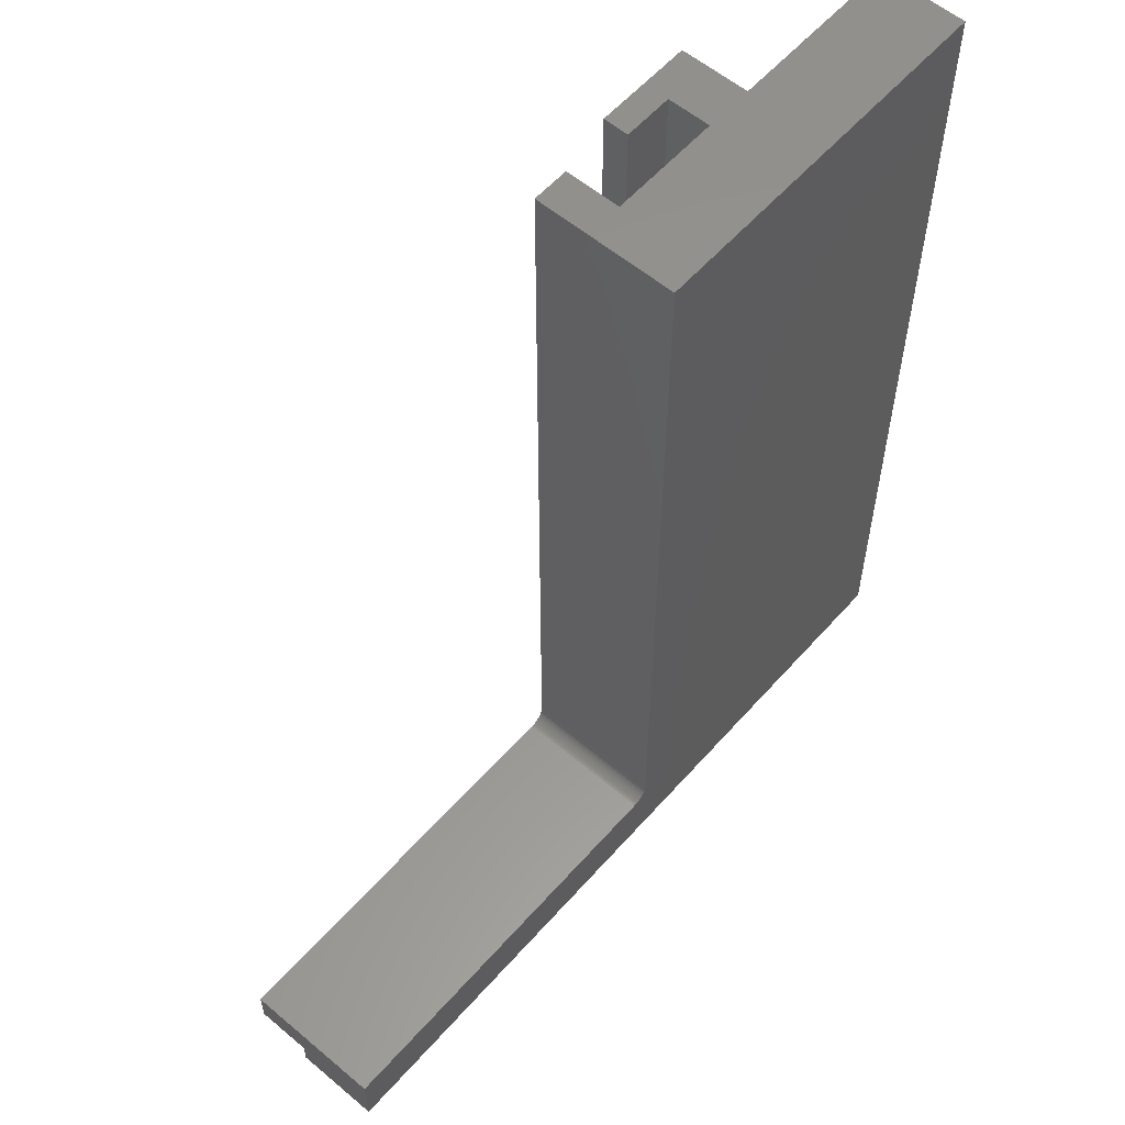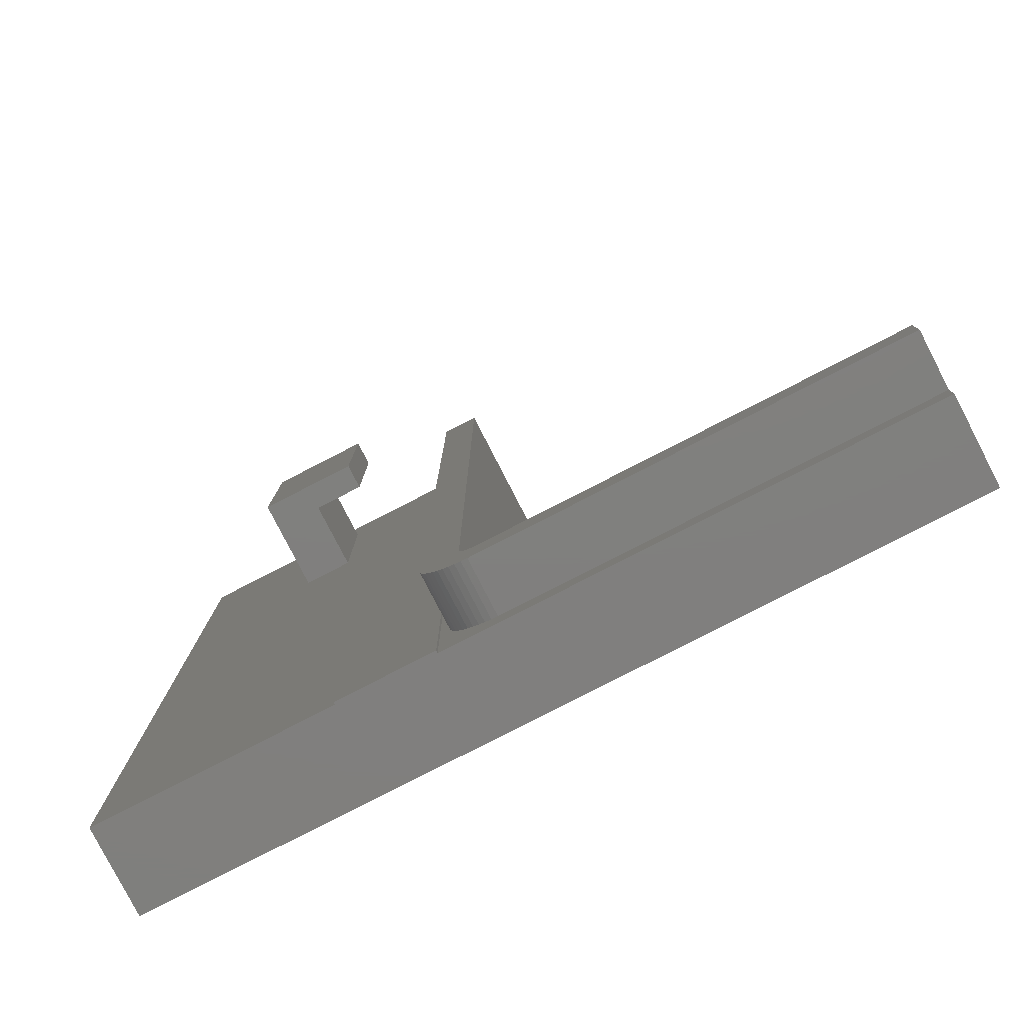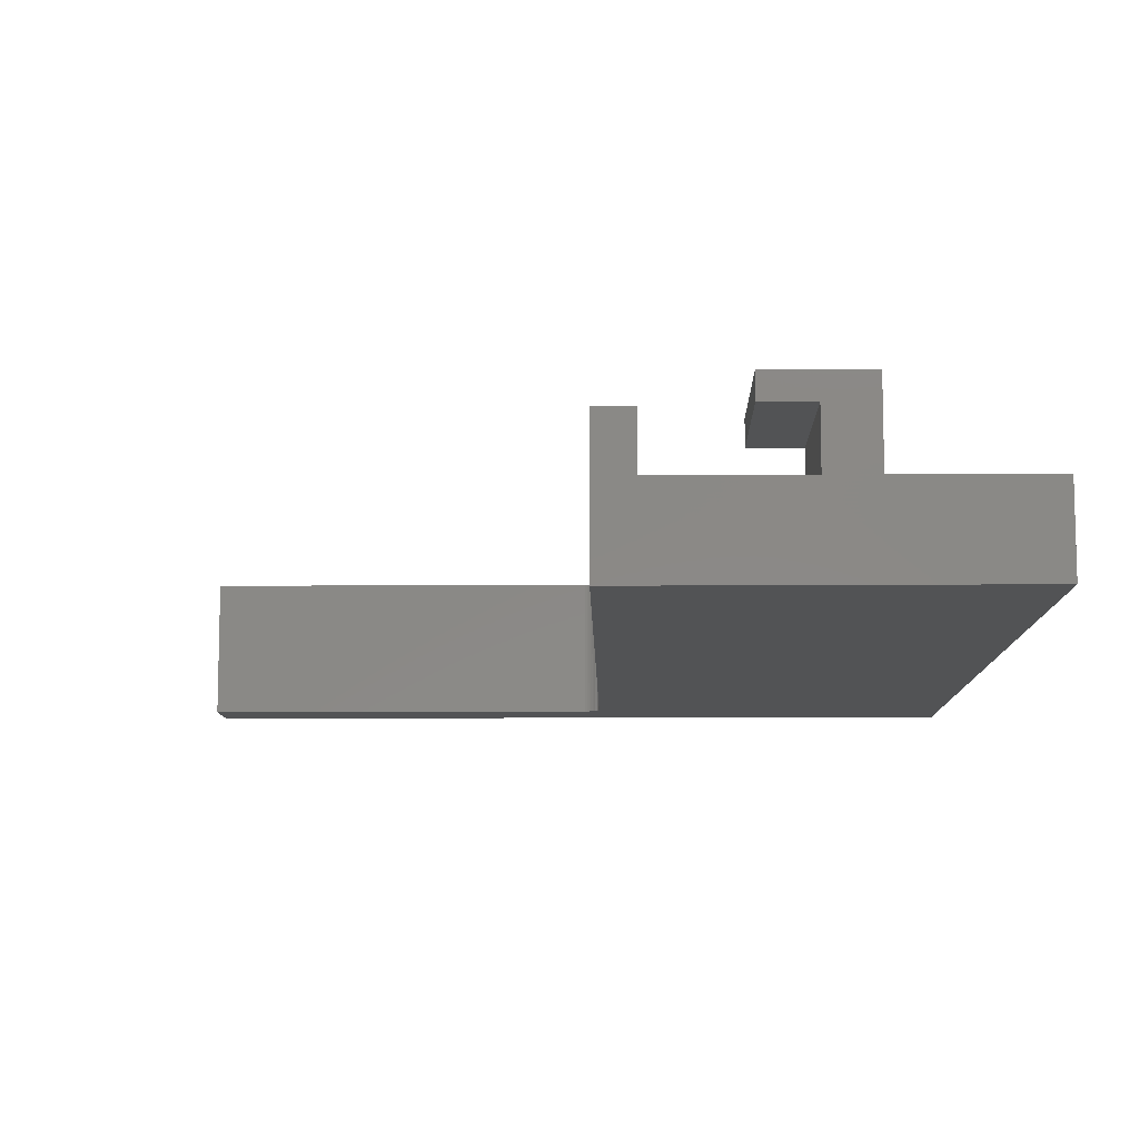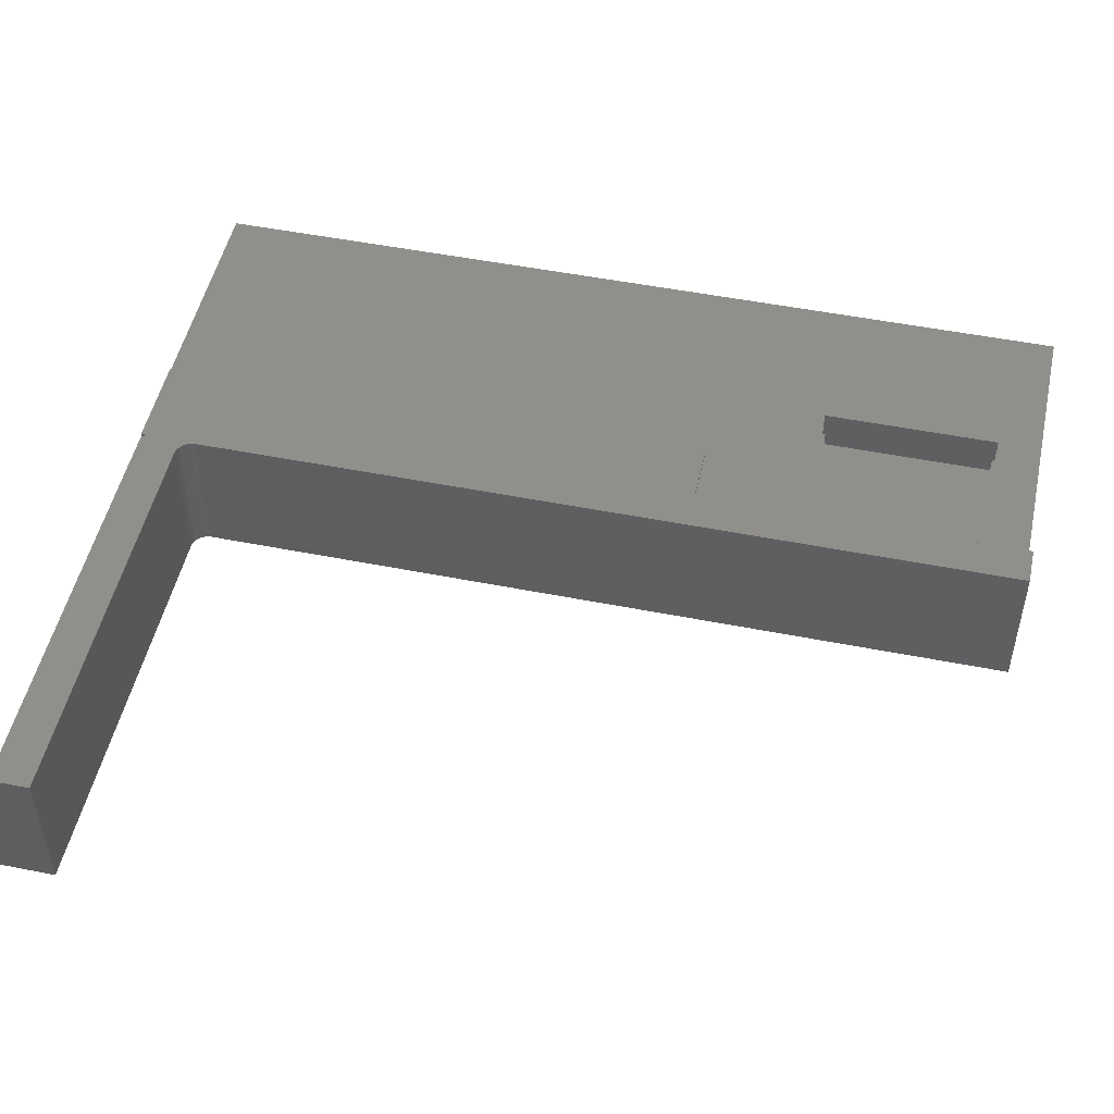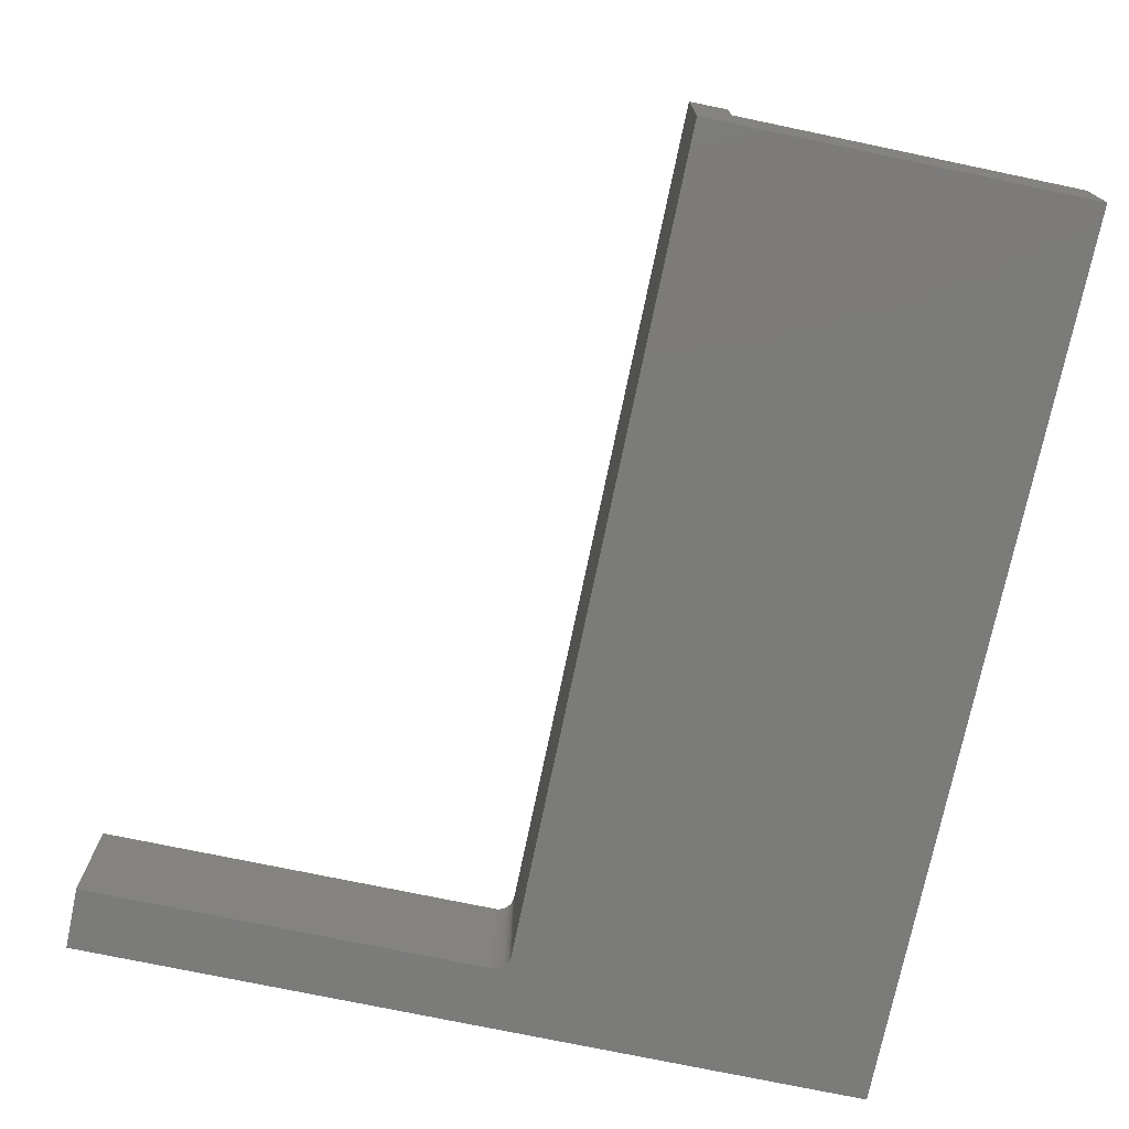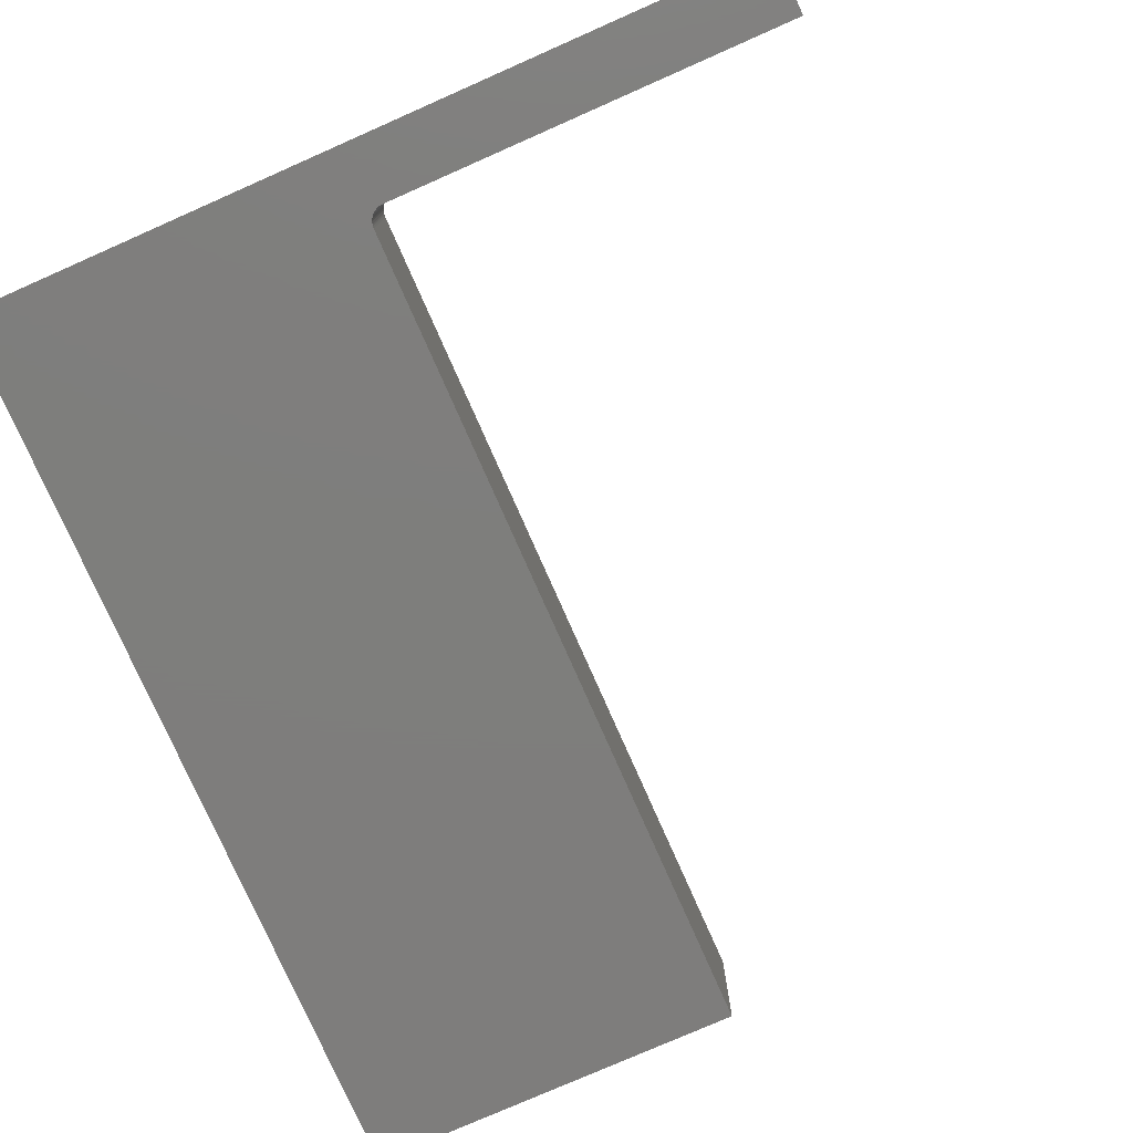
<metadata>
{"format":"stl","ext":"stl","renderer":"f3d","projection":"perspective","resolution":1024,"background":"white","views":[{"elev":57.8,"azim":131.0,"up":"+Y"},{"elev":-79.8,"azim":27.2,"up":"+Y"},{"elev":-9.9,"azim":-178.8,"up":"+Z"},{"elev":50.2,"azim":102.3,"up":"+Z"},{"elev":-74.3,"azim":168.2,"up":"+Z"},{"elev":-77.7,"azim":23.8,"up":"+Z"}]}
</metadata>
<code>
# stl→obj: 92 verts, 176 faces
v -52.75 -49.75 5.22
v -52.75 0 8.55
v -52.75 0 5.22
v -52.75 -49.75 8.55
v -50.5 -49.5 8.55
v -50.5 0 8.55
v -52.73 -50.13 8.55
v -51.03 -52.46 8.55
v -50.68 -52.6 8.55
v -51.36 -52.28 8.55
v -51.66 -52.06 8.55
v -51.94 -51.8 8.55
v -52.18 -51.51 8.55
v -52.38 -51.2 8.55
v -52.54 -50.85 8.55
v -52.66 -50.5 8.55
v -49.56 -50.5 8.55
v -25 -52.74 8.55
v -25 -50.5 8.55
v -49.94 -52.74 8.55
v -49.69 -50.48 8.55
v -50.31 -52.7 8.55
v -49.81 -50.45 8.55
v -49.93 -50.4 8.55
v -50.04 -50.34 8.55
v -50.14 -50.27 8.55
v -50.23 -50.18 8.55
v -50.31 -50.09 8.55
v -50.38 -49.98 8.55
v -50.43 -49.87 8.55
v -50.47 -49.75 8.55
v -50.49 -49.63 8.55
v -51.03 -52.46 5.22
v -50.68 -52.6 5.22
v -49.94 -52.74 5.22
v -25 -52.74 5.22
v -52.38 -51.2 5.22
v -52.54 -50.85 5.22
v -51.94 -51.8 5.22
v -52.18 -51.51 5.22
v -51.66 -52.06 5.22
v -50.31 -52.7 5.22
v -52.66 -50.5 5.22
v -25 -50.75 3.815e-07
v -49.56 -50.5 3.815e-07
v -25 -50.5 3.815e-07
v -50.75 -50.75 3.815e-07
v -49.69 -50.48 3.815e-07
v -49.81 -50.45 3.815e-07
v -49.93 -50.4 3.815e-07
v -50.04 -50.34 3.815e-07
v -50.14 -50.27 3.815e-07
v -50.23 -50.18 3.815e-07
v -50.31 -50.09 3.815e-07
v -50.38 -49.98 3.815e-07
v -50.43 -49.87 3.815e-07
v -50.47 -49.75 3.815e-07
v -50.49 -49.63 3.815e-07
v -50.5 -49.5 3.815e-07
v -50.75 0 3.815e-07
v -50.5 0 3.815e-07
v -51.36 -52.28 5.22
v -52.73 -50.13 5.22
v -73 -54.27 3.433e-07
v -73 0 5.22
v -73 0 3.433e-07
v -73 -54.27 5.22
v -53.29 -20.08 5.22
v -59.05 -20.08 5.22
v -59.05 -54.27 5.22
v -25 -54.27 5.22
v -53.29 -54.27 5.22
v -25 -54.27 3.433e-07
v -50.75 -50.75 3.433e-07
v -25 -50.75 3.433e-07
v -50.75 0 3.433e-07
v -53.29 -54.27 5.37
v -59.05 -54.27 5.37
v -59.05 -20.08 5.37
v -53.29 -20.08 5.37
v -64.56 -13.09 5.22
v -64.56 -2.915 11.02
v -64.56 -2.915 5.22
v -64.56 -13.09 11.02
v -58.45 -13.09 11.02
v -58.45 -2.915 11.02
v -58.45 -2.915 9.435
v -58.45 -13.09 9.435
v -61.55 -2.915 9.435
v -61.55 -2.915 5.22
v -61.55 -13.09 5.22
v -61.55 -13.09 9.435
f 1 2 3
f 2 1 4
f 2 5 6
f 7 5 4
f 5 8 9
f 5 10 8
f 5 11 10
f 5 12 11
f 5 13 12
f 5 14 13
f 5 15 14
f 5 16 15
f 5 2 4
f 5 7 16
f 17 18 19
f 17 20 18
f 21 20 17
f 22 21 23
f 9 23 24
f 9 24 25
f 9 25 26
f 9 26 27
f 9 27 28
f 21 22 20
f 9 28 29
f 9 29 30
f 9 30 31
f 9 31 32
f 9 32 5
f 23 9 22
f 33 9 8
f 9 33 34
f 35 18 20
f 18 35 36
f 37 15 38
f 15 37 14
f 39 13 40
f 13 39 12
f 39 11 12
f 11 39 41
f 34 22 9
f 22 34 42
f 38 16 43
f 16 38 15
f 44 45 46
f 47 45 44
f 47 48 45
f 47 49 48
f 47 50 49
f 47 51 50
f 47 52 51
f 47 53 52
f 47 54 53
f 47 55 54
f 47 56 55
f 47 57 56
f 47 58 57
f 47 59 58
f 60 59 47
f 59 60 61
f 40 14 37
f 14 40 13
f 62 8 10
f 8 62 33
f 41 10 11
f 10 41 62
f 42 20 22
f 20 42 35
f 43 7 63
f 7 43 16
f 63 4 1
f 4 63 7
f 32 59 5
f 59 32 58
f 5 61 6
f 61 5 59
f 49 24 23
f 24 49 50
f 46 17 19
f 17 46 45
f 29 56 30
f 56 29 55
f 27 54 28
f 54 27 53
f 50 25 24
f 25 50 51
f 30 57 31
f 57 30 56
f 28 55 29
f 55 28 54
f 31 58 32
f 58 31 57
f 51 26 25
f 26 51 52
f 52 27 26
f 27 52 53
f 45 21 17
f 21 45 48
f 48 23 21
f 23 48 49
f 64 65 66
f 65 64 67
f 3 68 1
f 3 69 68
f 65 69 3
f 67 69 65
f 69 67 70
f 35 71 36
f 35 72 71
f 42 72 35
f 34 72 42
f 33 72 34
f 62 72 33
f 41 72 62
f 39 72 41
f 40 72 39
f 37 72 40
f 38 72 37
f 43 72 38
f 63 72 43
f 1 72 63
f 72 1 68
f 73 74 75
f 64 74 73
f 66 74 64
f 74 66 76
f 64 70 67
f 70 64 72
f 73 72 64
f 72 73 71
f 70 77 78
f 77 70 72
f 47 76 60
f 76 47 74
f 75 47 44
f 47 75 74
f 70 79 69
f 79 70 78
f 79 77 80
f 77 79 78
f 77 68 80
f 68 77 72
f 68 79 80
f 79 68 69
f 81 82 83
f 82 81 84
f 82 85 86
f 85 82 84
f 85 87 86
f 87 85 88
f 89 86 87
f 86 89 82
f 83 89 90
f 89 83 82
f 81 90 91
f 90 81 83
f 84 92 85
f 81 92 84
f 92 81 91
f 85 92 88
f 92 90 89
f 90 92 91
f 92 87 88
f 87 92 89
f 6 3 2
f 61 3 6
f 60 3 61
f 76 3 60
f 3 76 66
f 3 66 65
f 36 46 19
f 36 19 18
f 46 36 44
f 73 44 36
f 73 36 71
f 44 73 75

</code>
